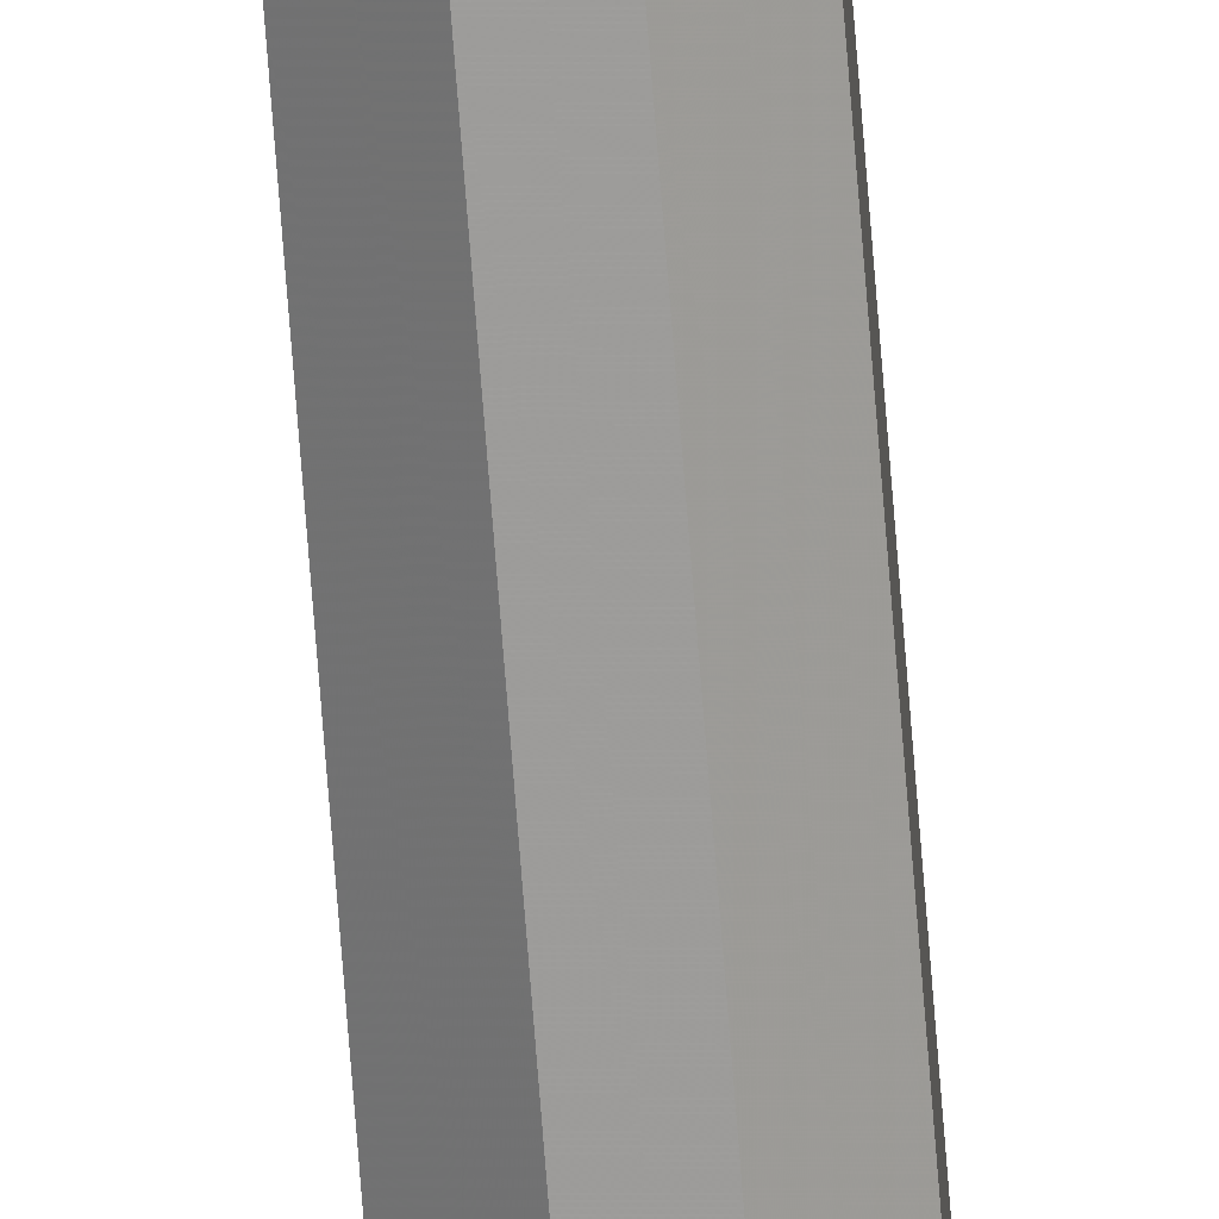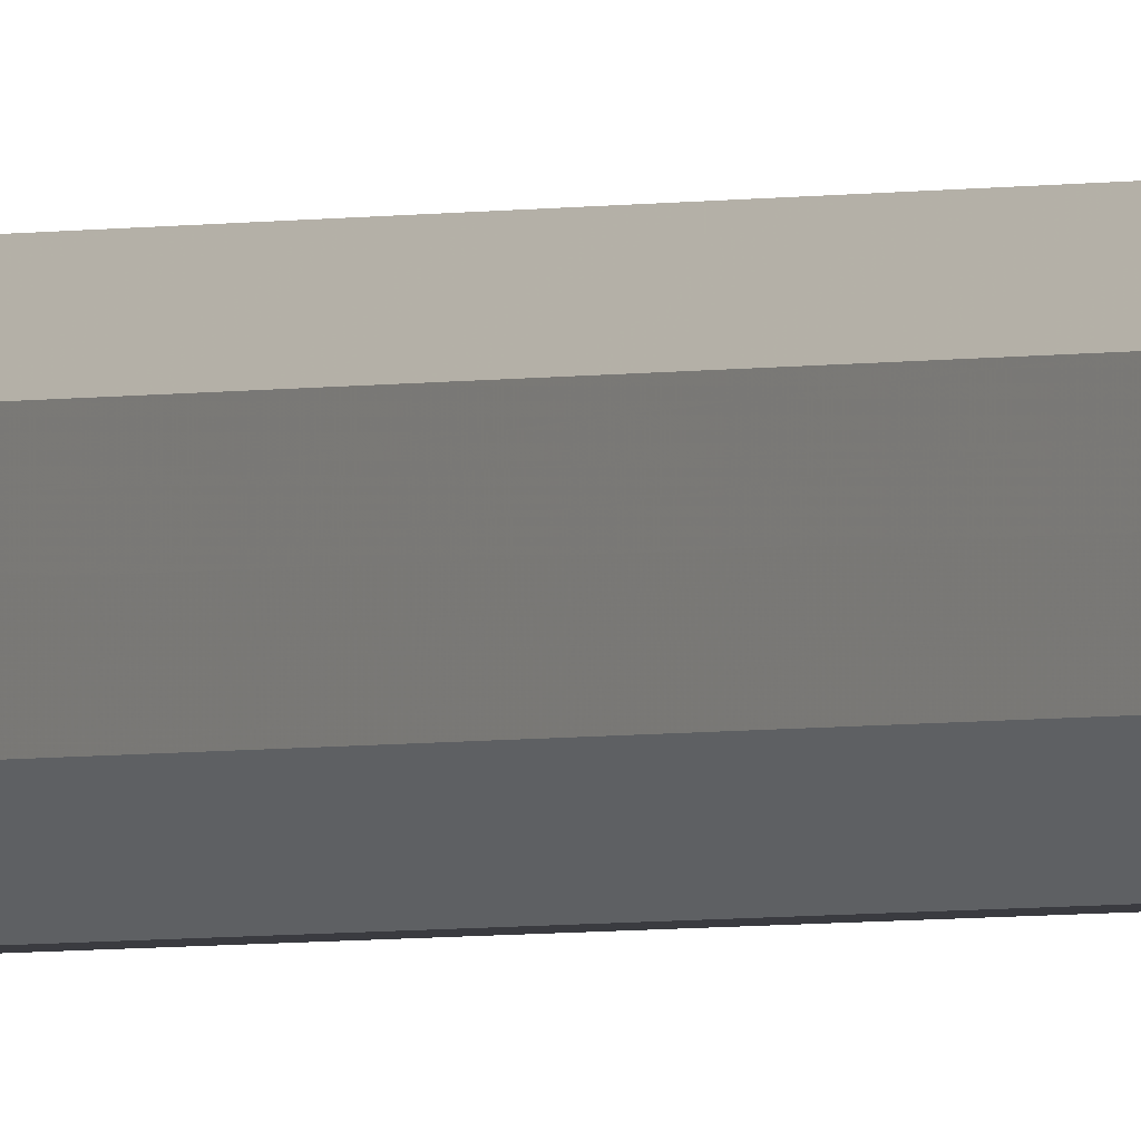
<metadata>
{"format":"obj","ext":"obj","renderer":"f3d","projection":"perspective","resolution":1024,"background":"white","views":[{"elev":-70.1,"azim":4.4,"up":"+Y"},{"elev":-1.4,"azim":-30.5,"up":"+Y"}]}
</metadata>
<code>
o 23955
v 2206 1883 13.34
v 2206 1883 13.34
v 2206 1883 16.75
v 2206 1883 13.34
v 2206 1883 16.75
v 2206 1883 13.34
v 2206 1883 16.75
v 2206 1883 13.34
v 2206 1883 16.75
v 2206 1883 13.34
v 2206 1883 16.75
v 2206 1883 13.34
v 2206 1883 16.75
v 2206 1883 13.34
v 2206 1883 16.75
v 2206 1883 13.34
v 2206 1883 16.75
v 2206 1883 13.34
v 2206 1883 16.75
v 2206 1883 16.75
v 2206 1883 16.75
v 2206 1883 13.34
v 2206 1883 16.75
v 2206 1883 13.34
v 2206 1883 16.75
v 2206 1883 16.75
v 2206 1883 13.34
v 2206 1883 16.75
v 2206 1883 13.34
v 2206 1883 13.34
v 2206 1883 16.75
v 2206 1883 16.75
v 2206 1883 13.34
v 2206 1883 16.75
v 2206 1883 13.34
v 2206 1883 13.34
v 2206 1883 16.75
v 2206 1883 16.75
v 2206 1883 13.34
v 2206 1883 13.34
v 2206 1883 13.34
v 2206 1883 13.34
v 2206 1883 13.34
v 2206 1883 13.34
v 2206 1883 13.34
v 2206 1883 13.34
v 2206 1883 13.34
v 2206 1883 13.34
v 2206 1883 13.34
v 2206 1883 13.34
v 2206 1883 13.34
v 2206 1883 16.75
v 2206 1883 16.75
v 2206 1883 16.75
v 2206 1883 16.75
v 2206 1883 16.75
v 2206 1883 16.75
v 2206 1883 16.75
v 2206 1883 16.75
v 2206 1883 16.75
v 2206 1883 16.75
v 2206 1883 16.75
f 1 2 3
f 2 4 5
f 6 1 7
f 4 8 9
f 10 6 11
f 8 12 13
f 14 10 15
f 12 16 17
f 18 14 19
f 16 18 20
f 21 22 23
f 23 24 25
f 26 27 21
f 28 29 26
f 25 30 31
f 32 33 28
f 34 35 32
f 31 36 37
f 38 39 34
f 37 40 38
f 41 42 43
f 41 44 42
f 41 43 45
f 41 46 44
f 41 45 47
f 41 48 46
f 41 47 49
f 41 50 48
f 41 49 51
f 41 51 50
f 52 53 54
f 52 55 53
f 52 54 56
f 52 57 55
f 52 56 58
f 52 59 57
f 52 58 60
f 52 61 59
f 52 60 62
f 52 62 61

</code>
